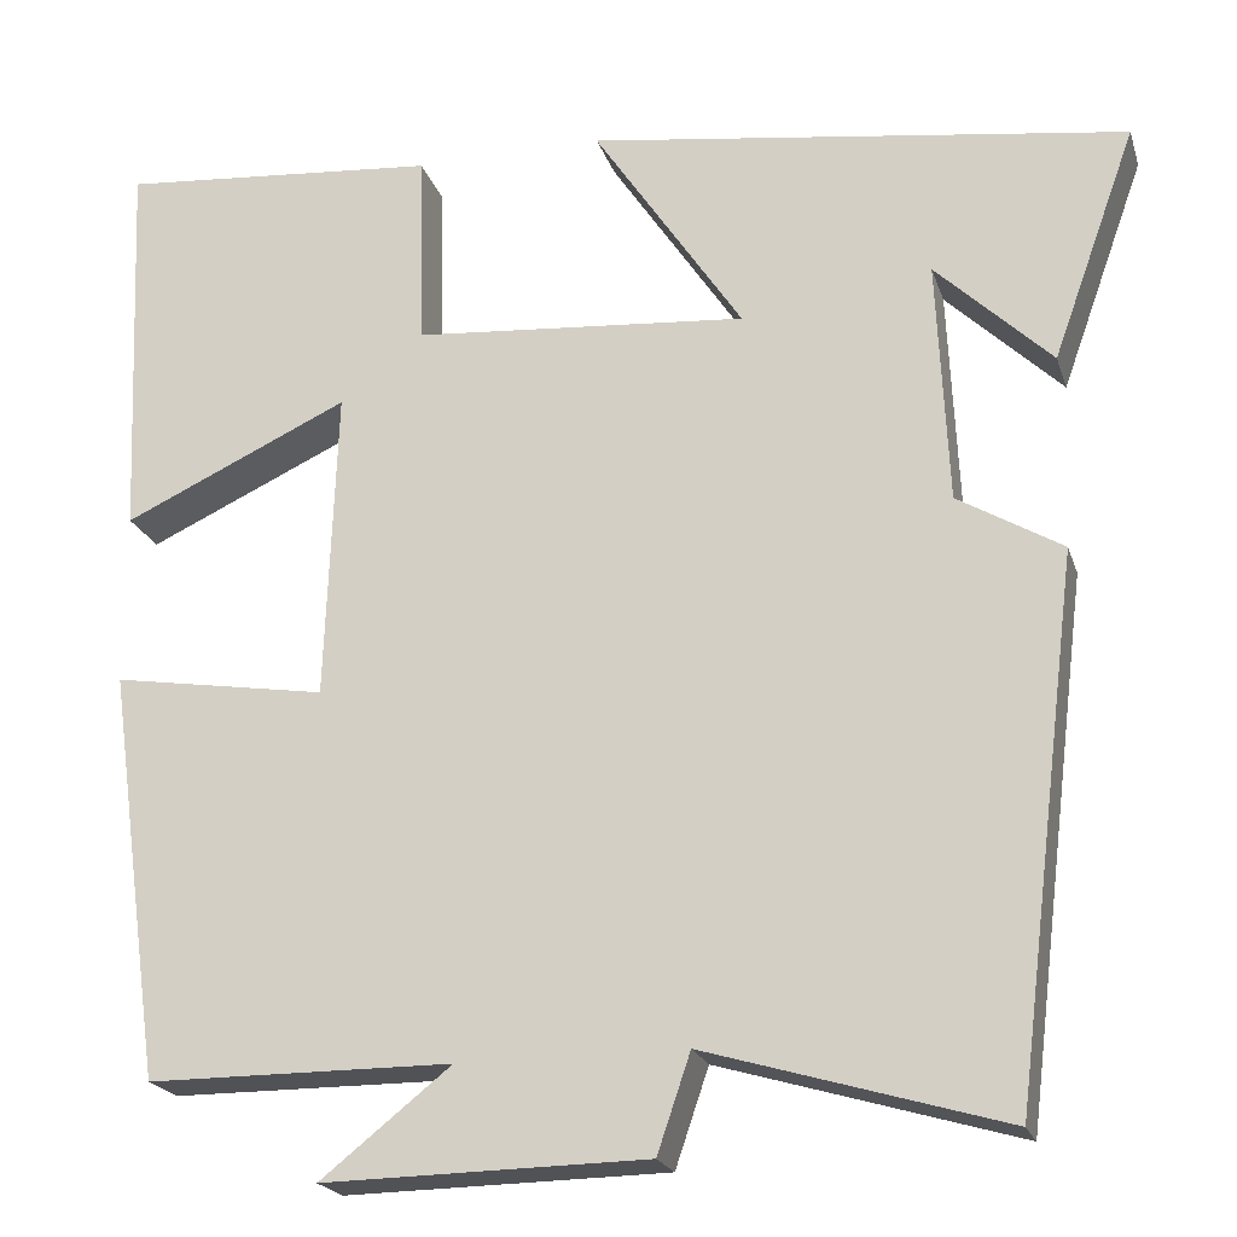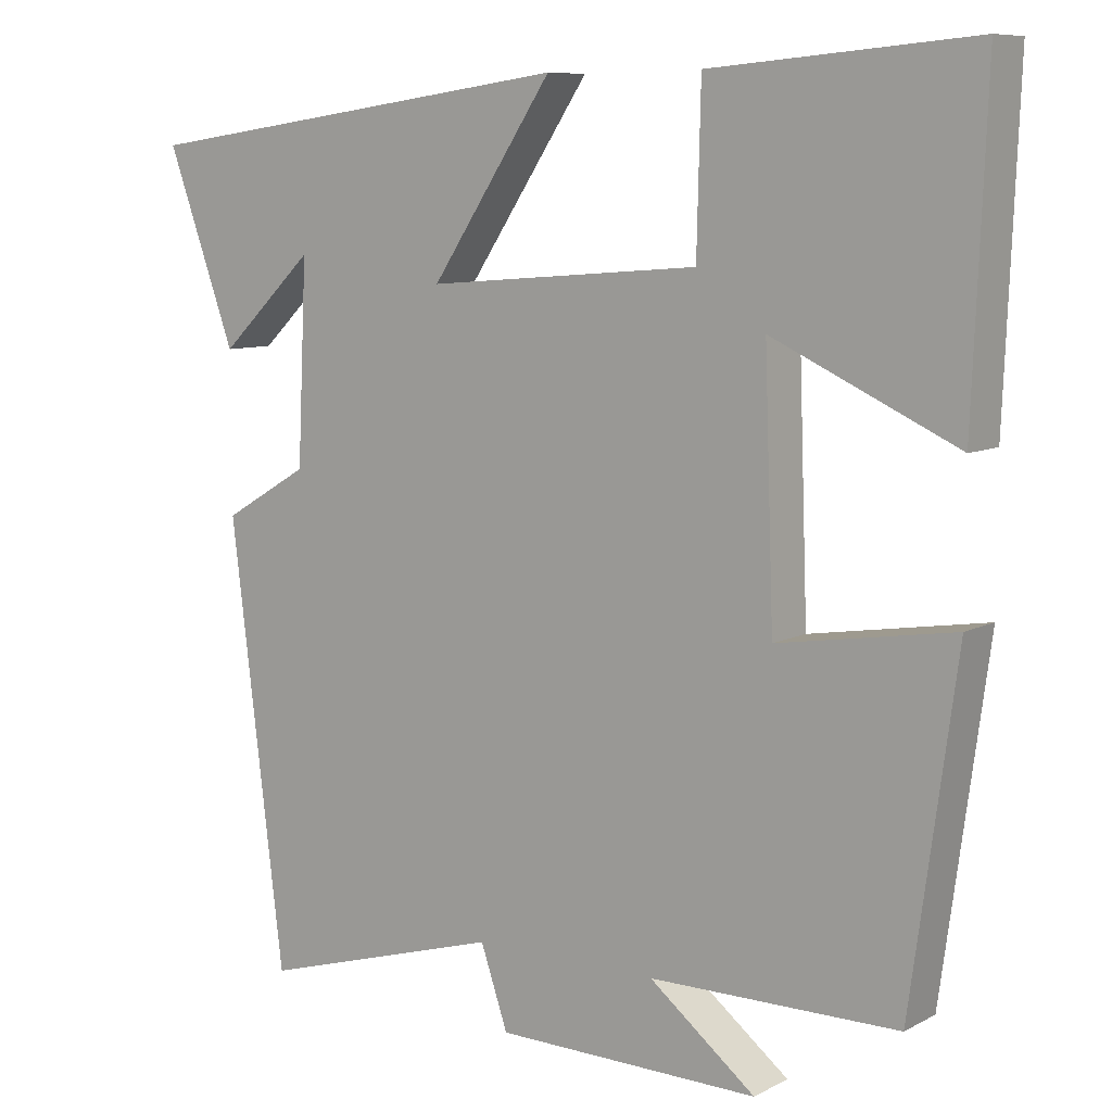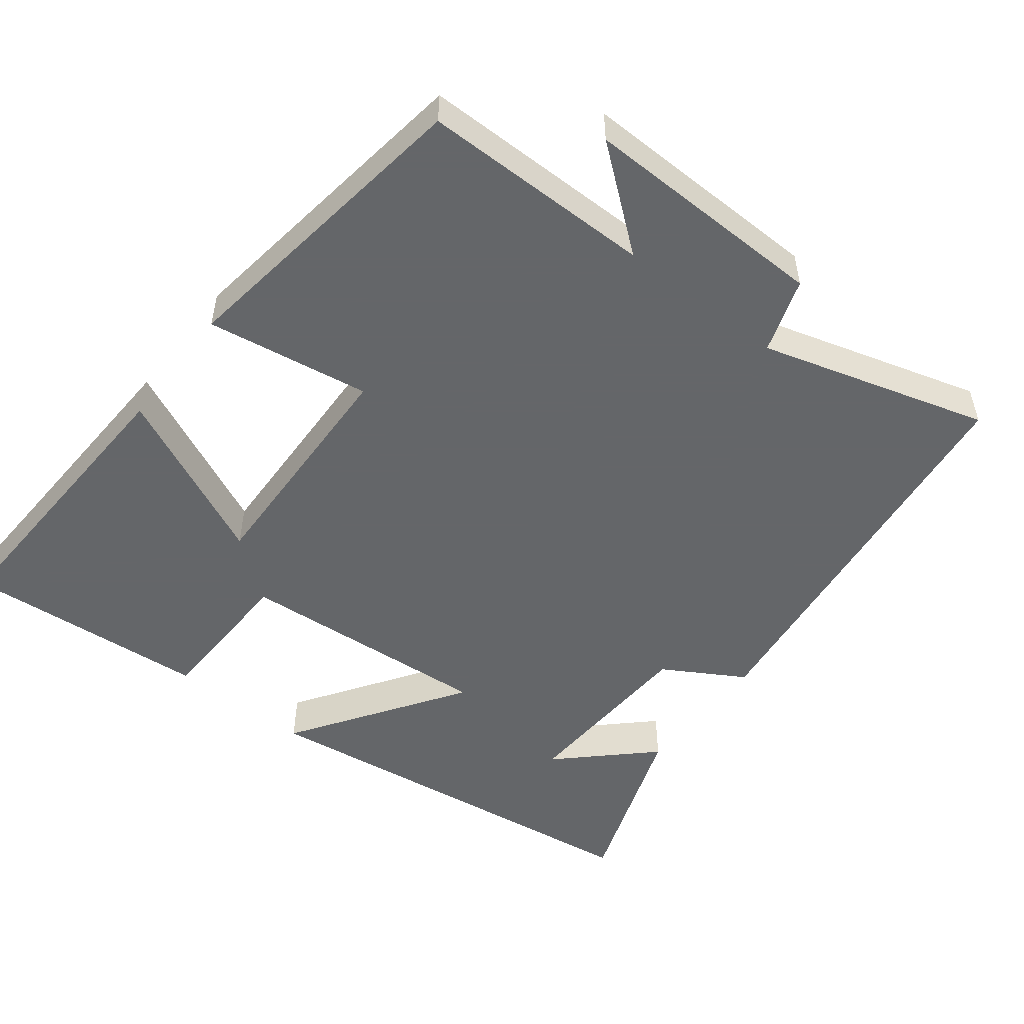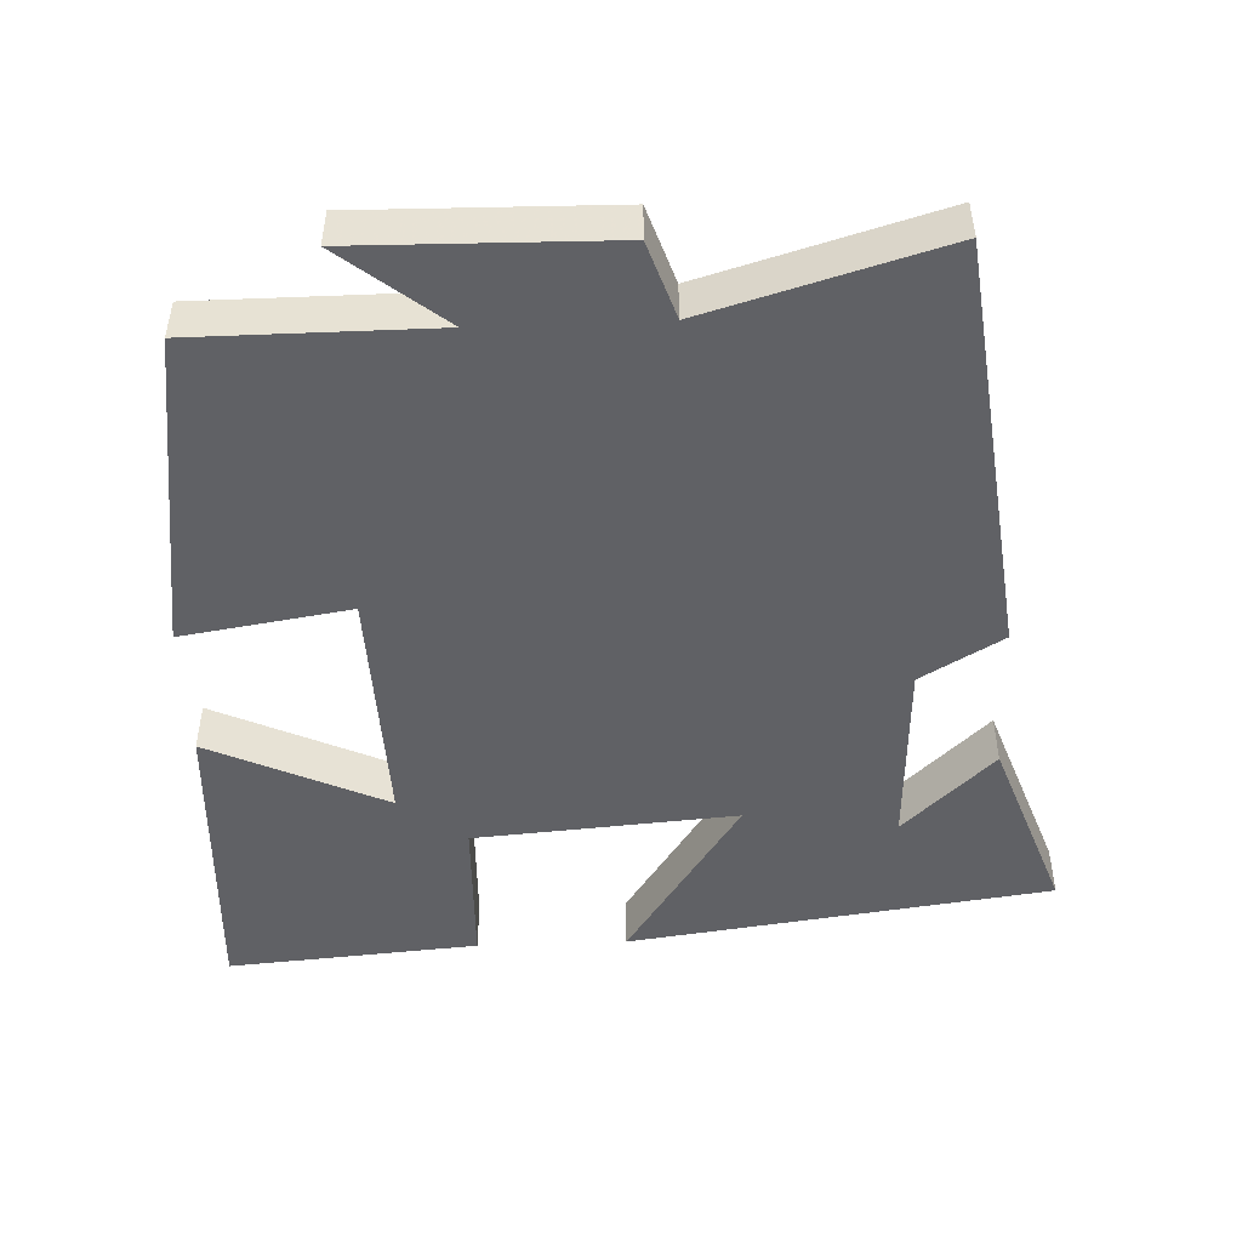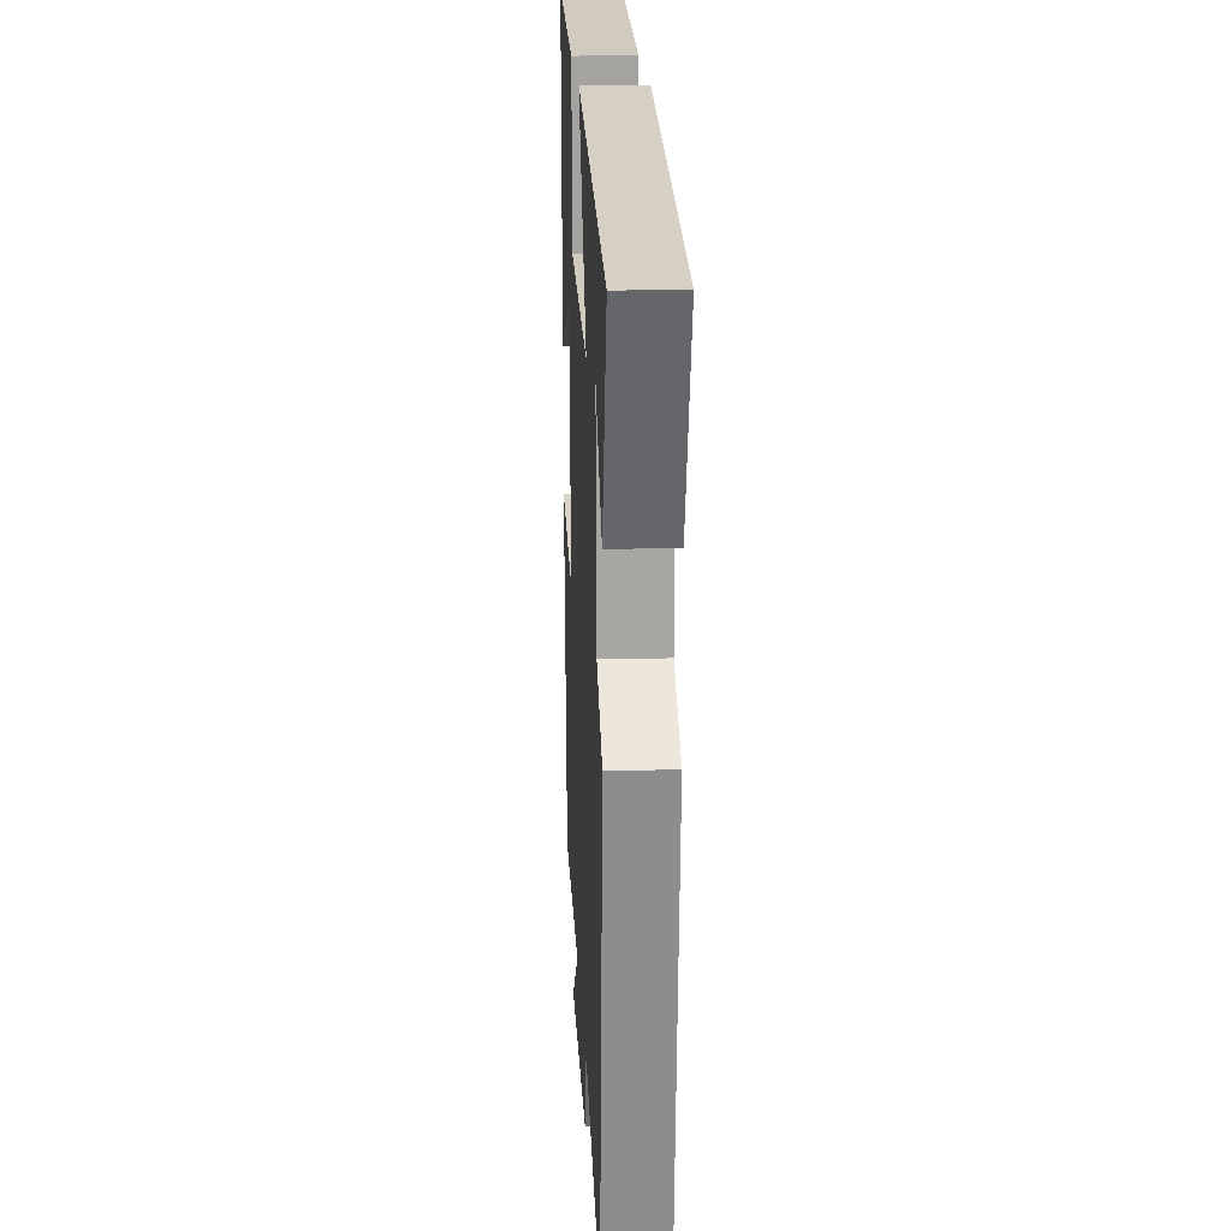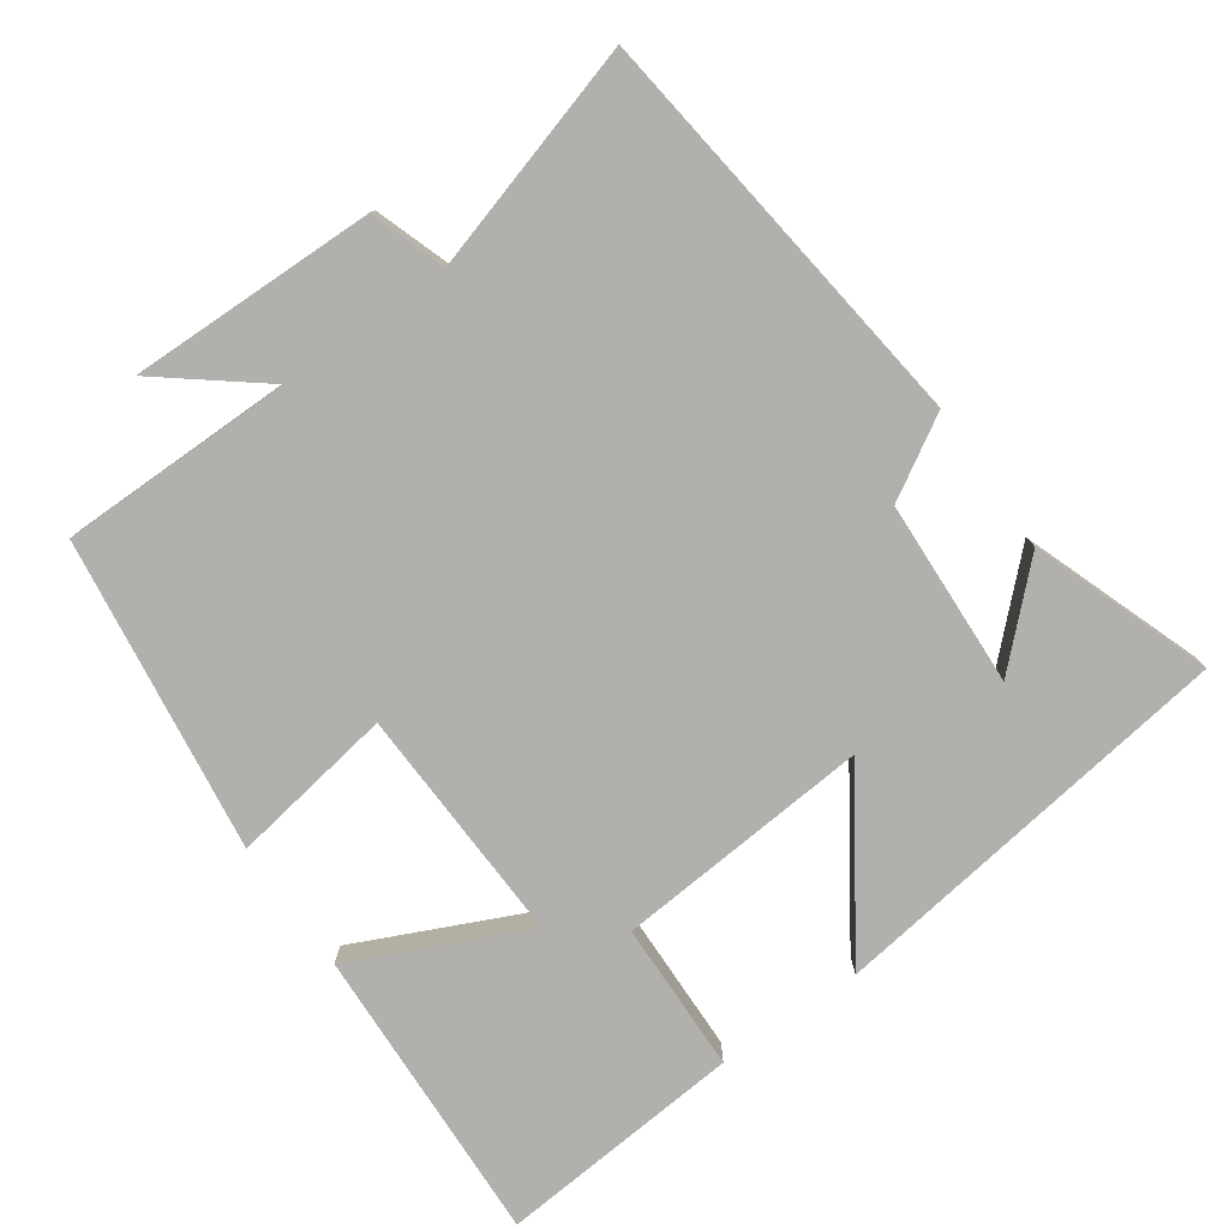
<metadata>
{"format":"obj","ext":"obj","renderer":"f3d","projection":"perspective","resolution":1024,"background":"white","views":[{"elev":-21.1,"azim":-164.4,"up":"+Z"},{"elev":8.5,"azim":36.0,"up":"+Z"},{"elev":-51.7,"azim":142.0,"up":"+Y"},{"elev":-48.7,"azim":-177.7,"up":"+Y"},{"elev":18.7,"azim":-92.9,"up":"+Z"},{"elev":-78.6,"azim":-144.8,"up":"+Y"}]}
</metadata>
<code>
v -0.588 0.07 0.422
v -0.021 0.07 0.5
v -0.178 0.07 0.265
v 0.174 0.07 0.293
v 0.179 0.07 0.5
v 0.517 0.07 0.528
v 0.5 0.07 0.115
v 0.262 0.07 0.225
v 0.274 0.07 -0.103
v 0.5 0.07 -0.067
v 0.441 0.07 -0.499
v 0.121 0.07 -0.5
v 0.258 0.07 -0.609
v -0.082 0.07 -0.603
v -0.117 0.07 -0.5
v -0.431 0.07 -0.592
v -0.5 0.07 -0.027
v -0.39 0.07 0.038
v -0.378 0.07 0.294
v -0.5 0.07 0.177
v -0.588 0 0.422
v -0.021 0 0.5
v -0.178 0 0.265
v 0.174 0 0.293
v 0.179 0 0.5
v 0.517 0 0.528
v 0.5 0 0.115
v 0.262 0 0.225
v 0.274 0 -0.103
v 0.5 0 -0.067
v 0.441 0 -0.499
v 0.121 0 -0.5
v 0.258 0 -0.609
v -0.082 0 -0.603
v -0.117 0 -0.5
v -0.431 0 -0.592
v -0.5 0 -0.027
v -0.39 0 0.038
v -0.378 0 0.294
v -0.5 0 0.177
f 19 20 1
f 15 16 17 18
f 15 18 19
f 12 13 14 15
f 12 15 19
f 9 10 11 12
f 8 9 12
f 5 6 7 8
f 4 5 8
f 3 4 8 12
f 19 1 2 3
f 3 12 19
f 21 40 39
f 38 37 36 35
f 39 38 35
f 35 34 33 32
f 39 35 32
f 32 31 30 29
f 32 29 28
f 28 27 26 25
f 28 25 24
f 32 28 24 23
f 23 22 21 39
f 39 32 23
f 1 21 22 2
f 2 22 23 3
f 3 23 24 4
f 4 24 25 5
f 5 25 26 6
f 6 26 27 7
f 7 27 28 8
f 8 28 29 9
f 9 29 30 10
f 10 30 31 11
f 11 31 32 12
f 12 32 33 13
f 13 33 34 14
f 14 34 35 15
f 15 35 36 16
f 16 36 37 17
f 17 37 38 18
f 18 38 39 19
f 19 39 40 20
f 20 40 21 1

</code>
